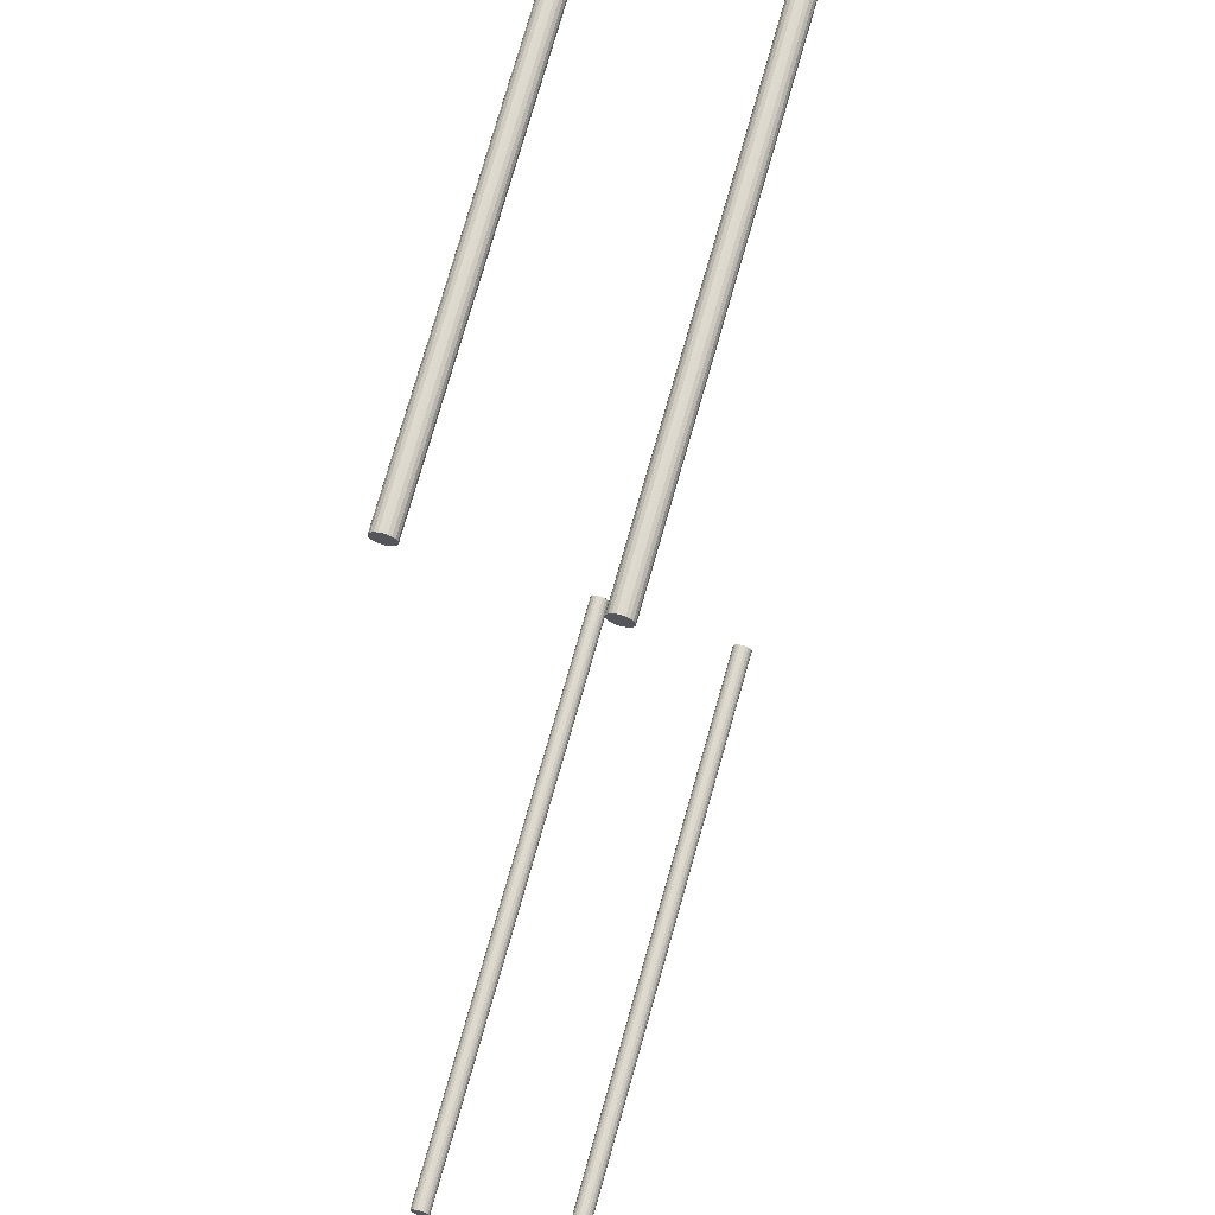
<metadata>
{"format":"obj","ext":"obj","renderer":"f3d","projection":"perspective","resolution":1024,"background":"white","views":[{"elev":-19.9,"azim":-1.4,"up":"+Y"}]}
</metadata>
<code>
v -7.426 9.462 -21.24
v -7.457 9.471 -21.31
v -7.505 9.484 -21.36
v -7.567 9.501 -21.39
v -7.635 9.519 -21.4
v -7.702 9.538 -21.39
v -7.764 9.555 -21.36
v -7.812 9.568 -21.31
v -7.843 9.577 -21.24
v -7.854 9.58 -21.17
v -7.843 9.577 -21.1
v -7.812 9.568 -21.04
v -7.764 9.555 -20.99
v -7.702 9.538 -20.96
v -7.635 9.519 -20.94
v -7.567 9.501 -20.96
v -7.505 9.484 -20.99
v -7.457 9.471 -21.04
v -7.426 9.462 -21.1
v -7.415 9.459 -21.17
v -3.454 23.93 -21.24
v -3.485 23.93 -21.31
v -3.534 23.95 -21.36
v -3.595 23.96 -21.39
v -3.663 23.98 -21.4
v -3.731 24 -21.39
v -3.792 24.02 -21.36
v -3.841 24.03 -21.31
v -3.872 24.04 -21.24
v -3.883 24.04 -21.17
v -3.872 24.04 -21.1
v -3.841 24.03 -21.04
v -3.792 24.02 -20.99
v -3.731 24 -20.96
v -3.663 23.98 -20.94
v -3.595 23.96 -20.96
v -3.534 23.95 -20.99
v -3.485 23.93 -21.04
v -3.454 23.93 -21.1
v -3.443 23.92 -21.17
v -7.635 9.519 -21.17
v -3.663 23.98 -21.17
f 1 2 21
f 21 2 22
f 2 3 22
f 22 3 23
f 3 4 23
f 23 4 24
f 4 5 24
f 24 5 25
f 5 6 25
f 25 6 26
f 6 7 26
f 26 7 27
f 7 8 27
f 27 8 28
f 8 9 28
f 28 9 29
f 9 10 29
f 29 10 30
f 10 11 30
f 30 11 31
f 11 12 31
f 31 12 32
f 12 13 32
f 32 13 33
f 13 14 33
f 33 14 34
f 14 15 34
f 34 15 35
f 15 16 35
f 35 16 36
f 16 17 36
f 36 17 37
f 17 18 37
f 37 18 38
f 18 19 38
f 38 19 39
f 19 20 39
f 39 20 40
f 20 1 40
f 40 1 21
f 2 1 41
f 3 2 41
f 4 3 41
f 5 4 41
f 6 5 41
f 7 6 41
f 8 7 41
f 9 8 41
f 10 9 41
f 11 10 41
f 12 11 41
f 13 12 41
f 14 13 41
f 15 14 41
f 16 15 41
f 17 16 41
f 18 17 41
f 19 18 41
f 20 19 41
f 1 20 41
f 21 22 42
f 22 23 42
f 23 24 42
f 24 25 42
f 25 26 42
f 26 27 42
f 27 28 42
f 28 29 42
f 29 30 42
f 30 31 42
f 31 32 42
f 32 33 42
f 33 34 42
f 34 35 42
f 35 36 42
f 36 37 42
f 37 38 42
f 38 39 42
f 39 40 42
f 40 21 42
v -4.121 8.361 -21.44
v -4.152 8.37 -21.51
v -4.201 8.383 -21.56
v -4.262 8.4 -21.59
v -4.33 8.419 -21.6
v -4.398 8.437 -21.59
v -4.459 8.454 -21.56
v -4.508 8.468 -21.51
v -4.539 8.476 -21.44
v -4.55 8.479 -21.37
v -4.539 8.476 -21.3
v -4.508 8.468 -21.24
v -4.459 8.454 -21.19
v -4.398 8.437 -21.16
v -4.33 8.419 -21.14
v -4.262 8.4 -21.16
v -4.201 8.383 -21.19
v -4.152 8.37 -21.24
v -4.121 8.361 -21.3
v -4.11 8.359 -21.37
v -0.1497 22.83 -21.44
v -0.1809 22.83 -21.51
v -0.2295 22.85 -21.56
v -0.2907 22.86 -21.59
v -0.3586 22.88 -21.6
v -0.4264 22.9 -21.59
v -0.4877 22.92 -21.56
v -0.5363 22.93 -21.51
v -0.5675 22.94 -21.44
v -0.5782 22.94 -21.37
v -0.5675 22.94 -21.3
v -0.5363 22.93 -21.24
v -0.4877 22.92 -21.19
v -0.4264 22.9 -21.16
v -0.3586 22.88 -21.14
v -0.2907 22.86 -21.16
v -0.2295 22.85 -21.19
v -0.1809 22.83 -21.24
v -0.1497 22.83 -21.3
v -0.1389 22.82 -21.37
v -4.33 8.419 -21.37
v -0.3586 22.88 -21.37
f 43 44 63
f 63 44 64
f 44 45 64
f 64 45 65
f 45 46 65
f 65 46 66
f 46 47 66
f 66 47 67
f 47 48 67
f 67 48 68
f 48 49 68
f 68 49 69
f 49 50 69
f 69 50 70
f 50 51 70
f 70 51 71
f 51 52 71
f 71 52 72
f 52 53 72
f 72 53 73
f 53 54 73
f 73 54 74
f 54 55 74
f 74 55 75
f 55 56 75
f 75 56 76
f 56 57 76
f 76 57 77
f 57 58 77
f 77 58 78
f 58 59 78
f 78 59 79
f 59 60 79
f 79 60 80
f 60 61 80
f 80 61 81
f 61 62 81
f 81 62 82
f 62 43 82
f 82 43 63
f 44 43 83
f 45 44 83
f 46 45 83
f 47 46 83
f 48 47 83
f 49 48 83
f 50 49 83
f 51 50 83
f 52 51 83
f 53 52 83
f 54 53 83
f 55 54 83
f 56 55 83
f 57 56 83
f 58 57 83
f 59 58 83
f 60 59 83
f 61 60 83
f 62 61 83
f 43 62 83
f 63 64 84
f 64 65 84
f 65 66 84
f 66 67 84
f 67 68 84
f 68 69 84
f 69 70 84
f 70 71 84
f 71 72 84
f 72 73 84
f 73 74 84
f 74 75 84
f 75 76 84
f 76 77 84
f 77 78 84
f 78 79 84
f 79 80 84
f 80 81 84
f 81 82 84
f 82 63 84
v -7.426 9.462 20.89
v -7.457 9.471 20.83
v -7.505 9.484 20.78
v -7.567 9.501 20.75
v -7.635 9.519 20.74
v -7.702 9.538 20.75
v -7.764 9.555 20.78
v -7.812 9.568 20.83
v -7.843 9.577 20.89
v -7.854 9.58 20.96
v -7.843 9.577 21.03
v -7.812 9.568 21.1
v -7.764 9.555 21.15
v -7.702 9.538 21.18
v -7.635 9.519 21.19
v -7.567 9.501 21.18
v -7.505 9.484 21.15
v -7.457 9.471 21.1
v -7.426 9.462 21.03
v -7.415 9.459 20.96
v -3.454 23.93 20.89
v -3.485 23.93 20.83
v -3.534 23.95 20.78
v -3.595 23.96 20.75
v -3.663 23.98 20.74
v -3.731 24 20.75
v -3.792 24.02 20.78
v -3.841 24.03 20.83
v -3.872 24.04 20.89
v -3.883 24.04 20.96
v -3.872 24.04 21.03
v -3.841 24.03 21.1
v -3.792 24.02 21.15
v -3.731 24 21.18
v -3.663 23.98 21.19
v -3.595 23.96 21.18
v -3.534 23.95 21.15
v -3.485 23.93 21.1
v -3.454 23.93 21.03
v -3.443 23.92 20.96
v -7.635 9.519 20.96
v -3.663 23.98 20.96
f 85 86 105
f 105 86 106
f 86 87 106
f 106 87 107
f 87 88 107
f 107 88 108
f 88 89 108
f 108 89 109
f 89 90 109
f 109 90 110
f 90 91 110
f 110 91 111
f 91 92 111
f 111 92 112
f 92 93 112
f 112 93 113
f 93 94 113
f 113 94 114
f 94 95 114
f 114 95 115
f 95 96 115
f 115 96 116
f 96 97 116
f 116 97 117
f 97 98 117
f 117 98 118
f 98 99 118
f 118 99 119
f 99 100 119
f 119 100 120
f 100 101 120
f 120 101 121
f 101 102 121
f 121 102 122
f 102 103 122
f 122 103 123
f 103 104 123
f 123 104 124
f 104 85 124
f 124 85 105
f 86 85 125
f 87 86 125
f 88 87 125
f 89 88 125
f 90 89 125
f 91 90 125
f 92 91 125
f 93 92 125
f 94 93 125
f 95 94 125
f 96 95 125
f 97 96 125
f 98 97 125
f 99 98 125
f 100 99 125
f 101 100 125
f 102 101 125
f 103 102 125
f 104 103 125
f 85 104 125
f 105 106 126
f 106 107 126
f 107 108 126
f 108 109 126
f 109 110 126
f 110 111 126
f 111 112 126
f 112 113 126
f 113 114 126
f 114 115 126
f 115 116 126
f 116 117 126
f 117 118 126
f 118 119 126
f 119 120 126
f 120 121 126
f 121 122 126
f 122 123 126
f 123 124 126
f 124 105 126
v -4.121 8.361 20.69
v -4.152 8.37 20.63
v -4.201 8.383 20.58
v -4.262 8.4 20.55
v -4.33 8.419 20.54
v -4.398 8.437 20.55
v -4.459 8.454 20.58
v -4.508 8.468 20.63
v -4.539 8.476 20.69
v -4.55 8.479 20.76
v -4.539 8.476 20.83
v -4.508 8.468 20.9
v -4.459 8.454 20.95
v -4.398 8.437 20.98
v -4.33 8.419 20.99
v -4.262 8.4 20.98
v -4.201 8.383 20.95
v -4.152 8.37 20.9
v -4.121 8.361 20.83
v -4.11 8.359 20.76
v -0.1497 22.83 20.69
v -0.1809 22.83 20.63
v -0.2295 22.85 20.58
v -0.2907 22.86 20.55
v -0.3586 22.88 20.54
v -0.4264 22.9 20.55
v -0.4877 22.92 20.58
v -0.5363 22.93 20.63
v -0.5675 22.94 20.69
v -0.5782 22.94 20.76
v -0.5675 22.94 20.83
v -0.5363 22.93 20.9
v -0.4877 22.92 20.95
v -0.4264 22.9 20.98
v -0.3586 22.88 20.99
v -0.2907 22.86 20.98
v -0.2295 22.85 20.95
v -0.1809 22.83 20.9
v -0.1497 22.83 20.83
v -0.1389 22.82 20.76
v -4.33 8.419 20.76
v -0.3586 22.88 20.76
f 127 128 147
f 147 128 148
f 128 129 148
f 148 129 149
f 129 130 149
f 149 130 150
f 130 131 150
f 150 131 151
f 131 132 151
f 151 132 152
f 132 133 152
f 152 133 153
f 133 134 153
f 153 134 154
f 134 135 154
f 154 135 155
f 135 136 155
f 155 136 156
f 136 137 156
f 156 137 157
f 137 138 157
f 157 138 158
f 138 139 158
f 158 139 159
f 139 140 159
f 159 140 160
f 140 141 160
f 160 141 161
f 141 142 161
f 161 142 162
f 142 143 162
f 162 143 163
f 143 144 163
f 163 144 164
f 144 145 164
f 164 145 165
f 145 146 165
f 165 146 166
f 146 127 166
f 166 127 147
f 128 127 167
f 129 128 167
f 130 129 167
f 131 130 167
f 132 131 167
f 133 132 167
f 134 133 167
f 135 134 167
f 136 135 167
f 137 136 167
f 138 137 167
f 139 138 167
f 140 139 167
f 141 140 167
f 142 141 167
f 143 142 167
f 144 143 167
f 145 144 167
f 146 145 167
f 127 146 167
f 147 148 168
f 148 149 168
f 149 150 168
f 150 151 168
f 151 152 168
f 152 153 168
f 153 154 168
f 154 155 168
f 155 156 168
f 156 157 168
f 157 158 168
f 158 159 168
f 159 160 168
f 160 161 168
f 161 162 168
f 162 163 168
f 163 164 168
f 164 165 168
f 165 166 168
f 166 147 168

</code>
